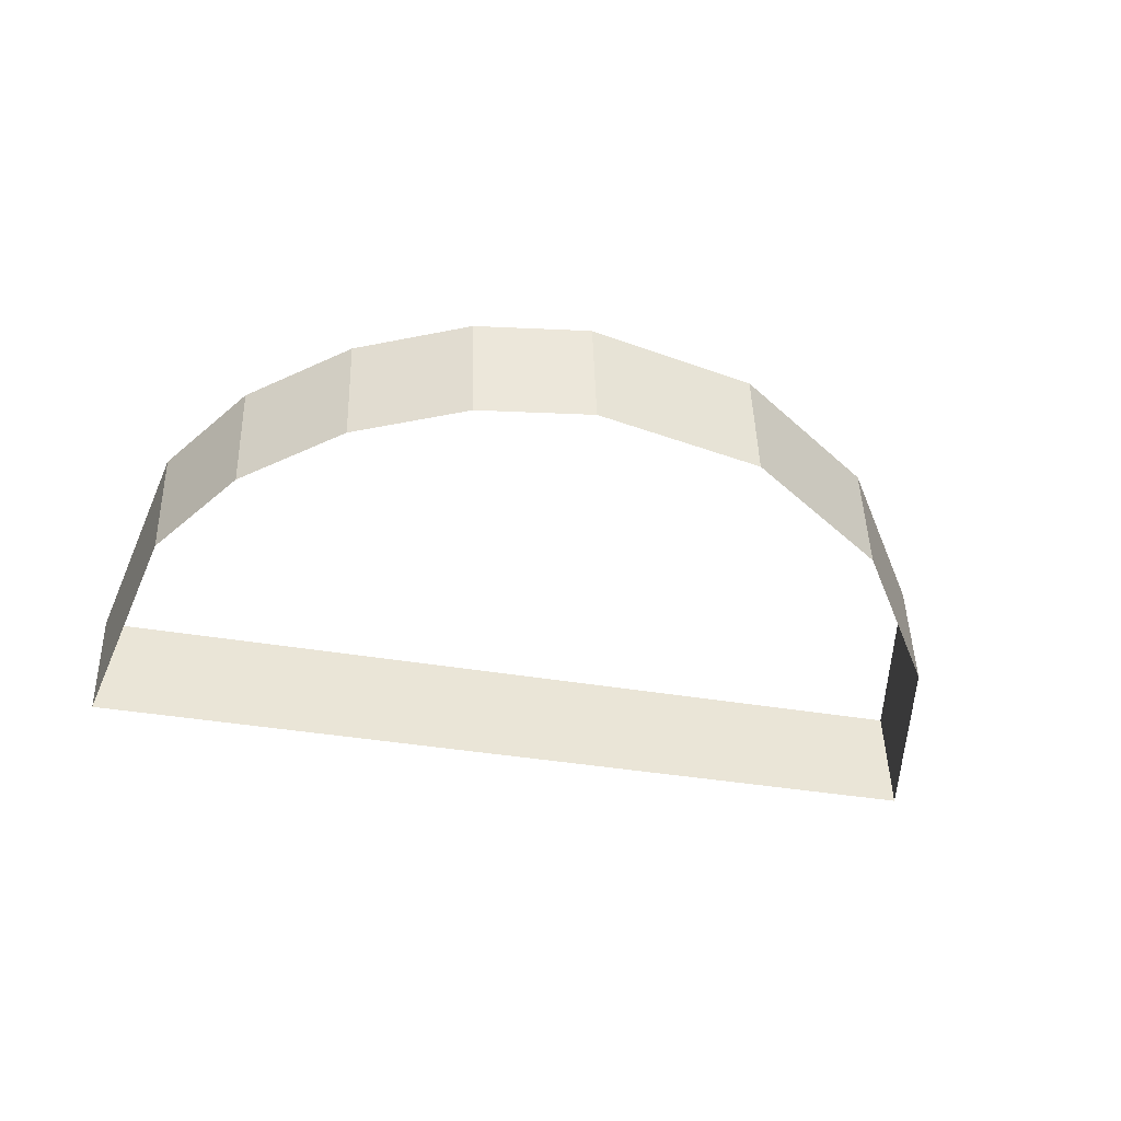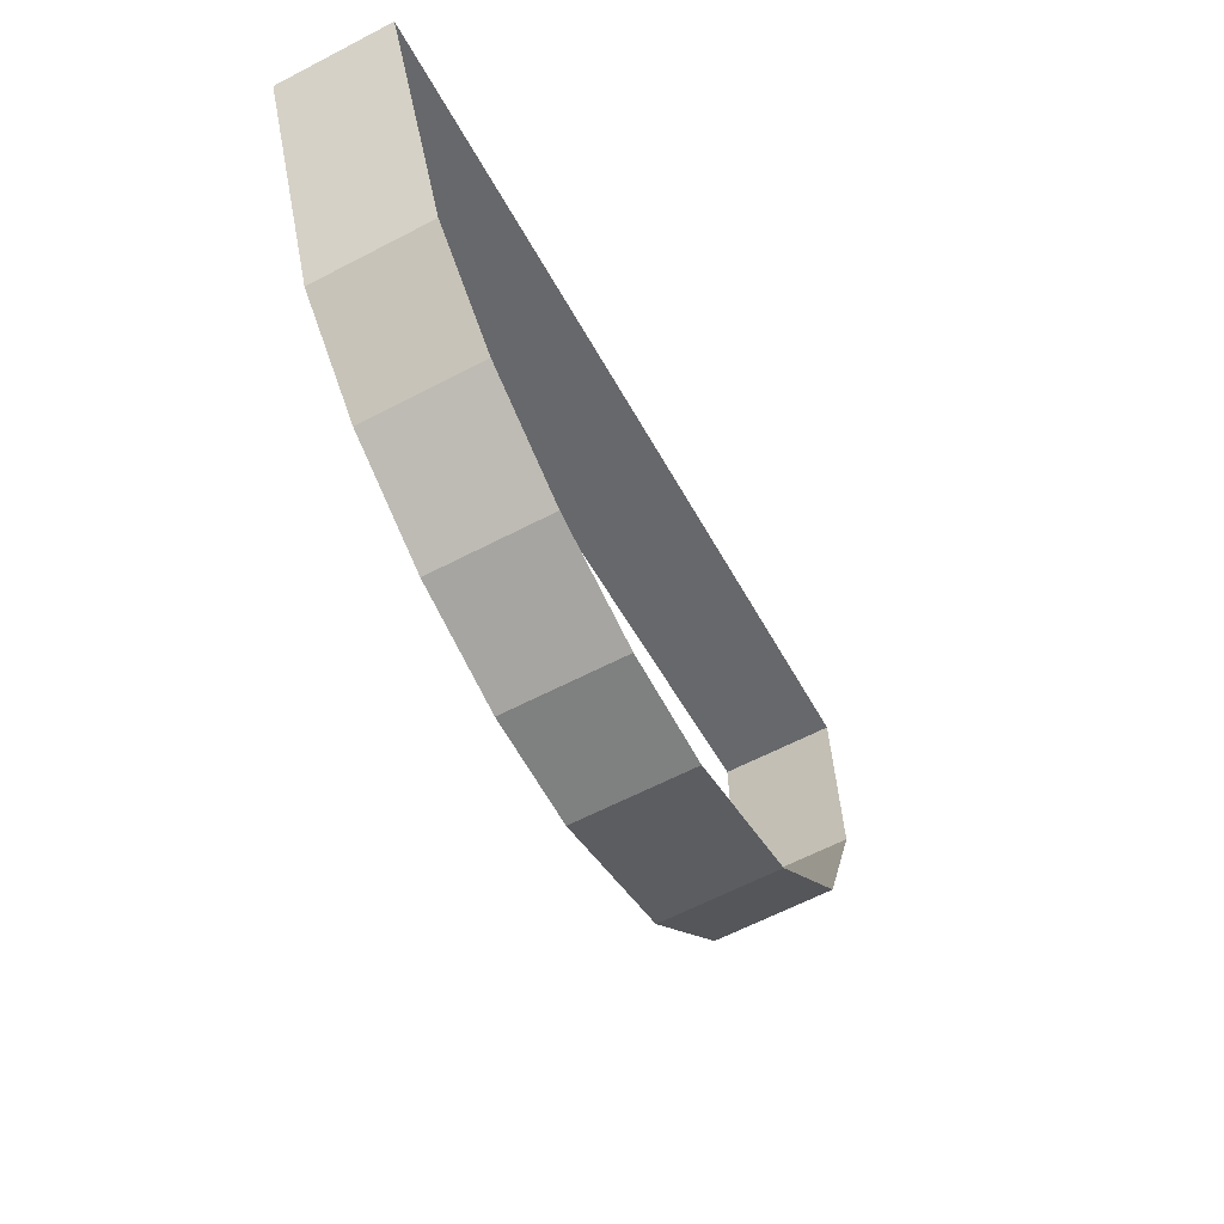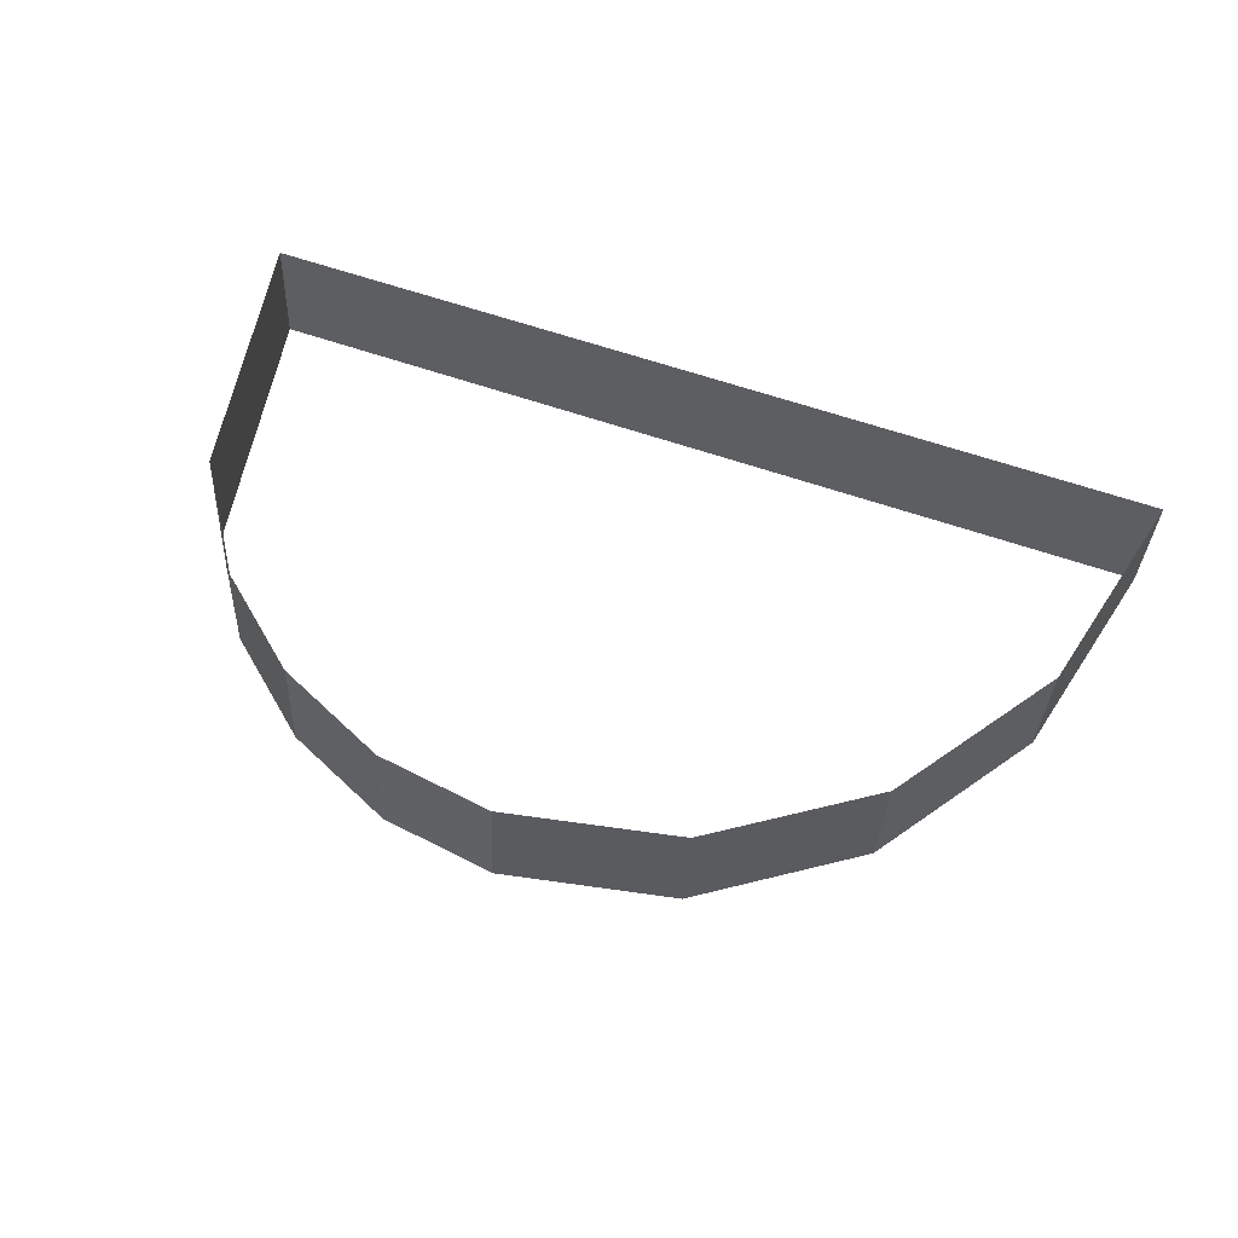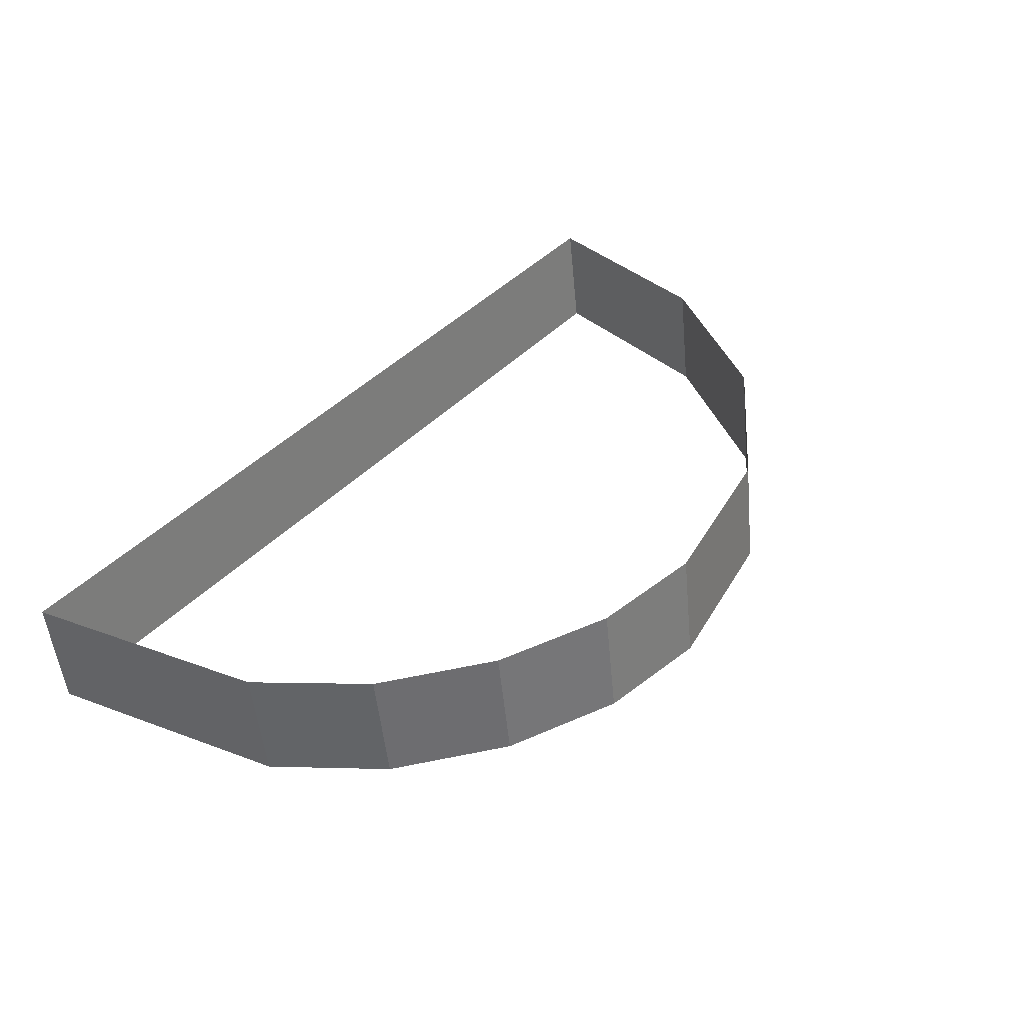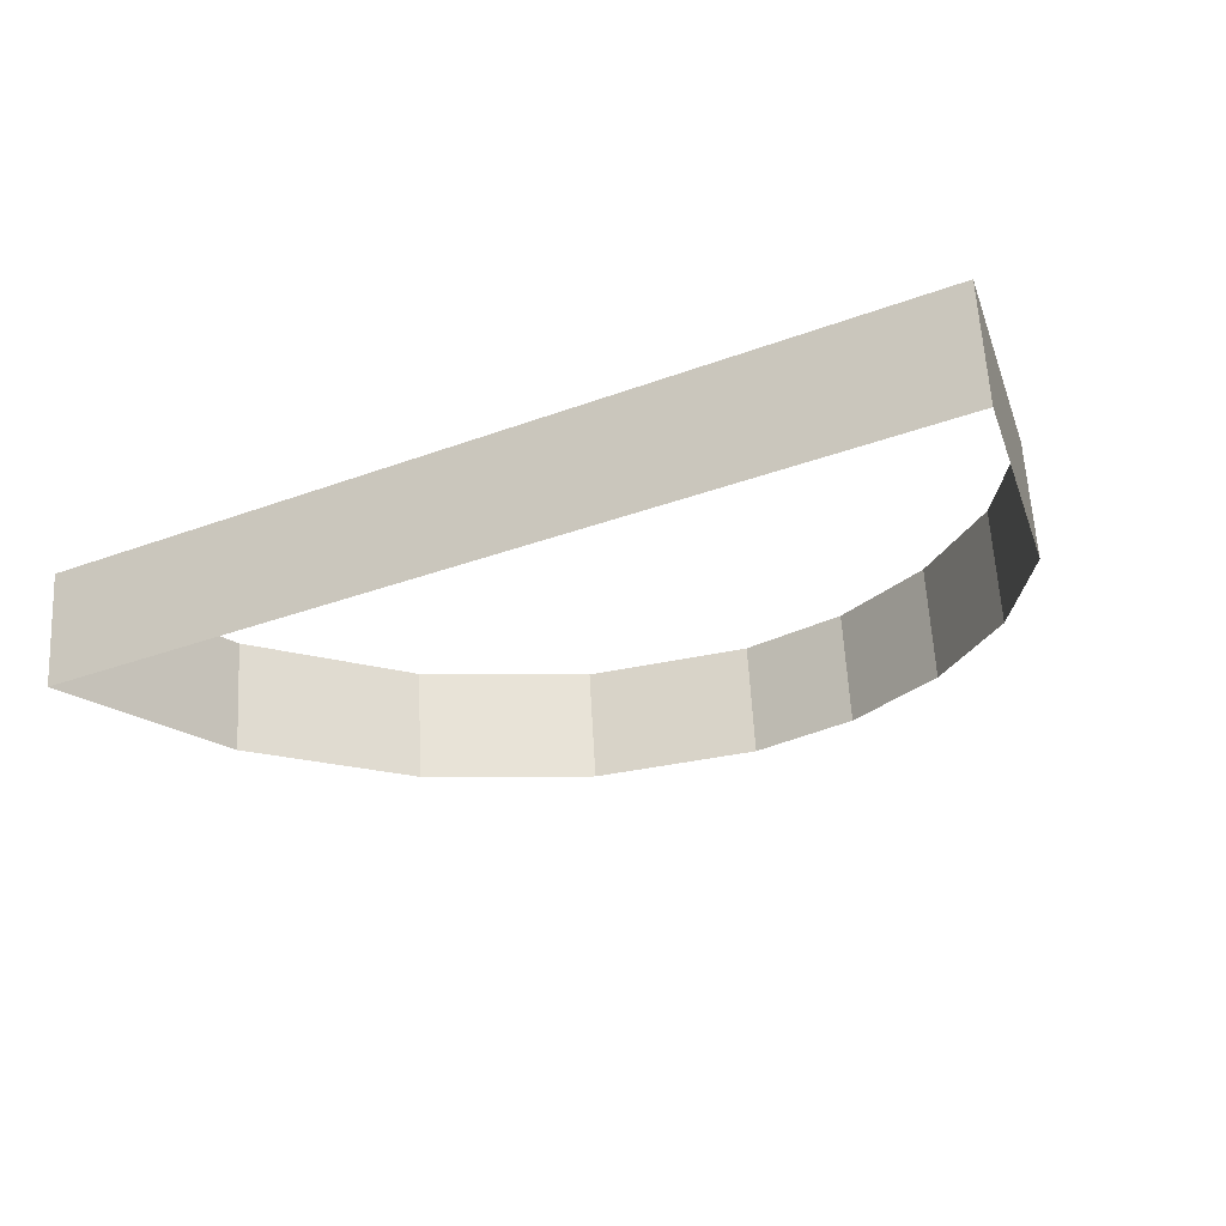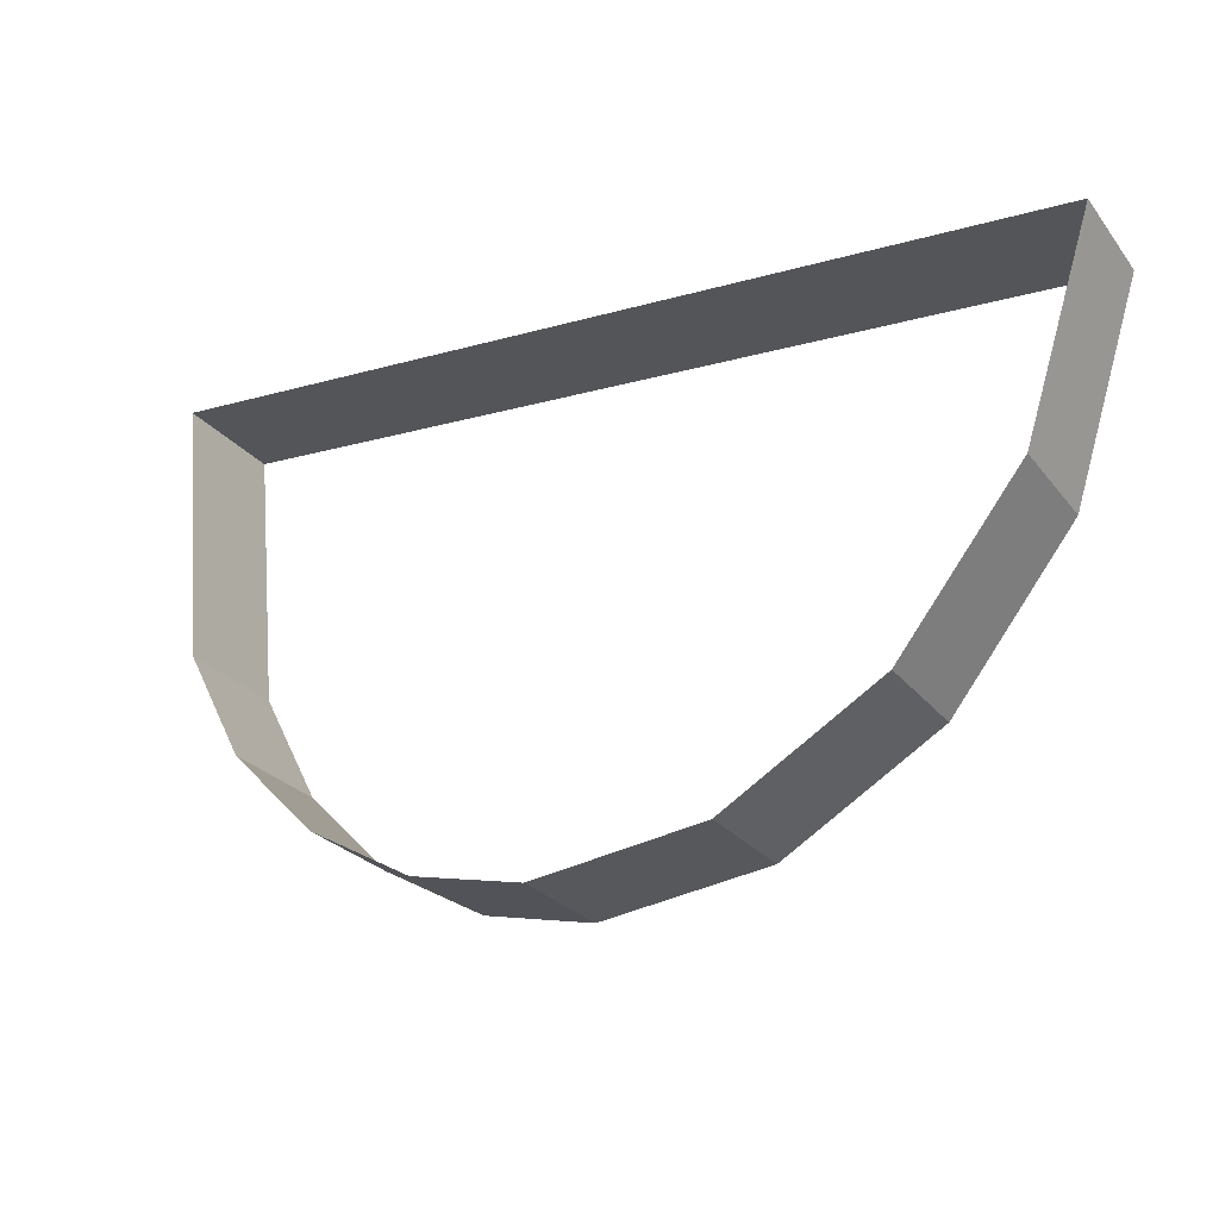
<metadata>
{"format":"obj","ext":"obj","renderer":"f3d","projection":"perspective","resolution":1024,"background":"white","views":[{"elev":-35.6,"azim":166.8,"up":"+Y"},{"elev":-48.8,"azim":116.6,"up":"+Z"},{"elev":63.4,"azim":-160.9,"up":"+Y"},{"elev":41.8,"azim":128.9,"up":"+Y"},{"elev":-32.5,"azim":27.3,"up":"+Y"},{"elev":-17.8,"azim":-150.5,"up":"+Z"}]}
</metadata>
<code>
o #ID437
v 0.3318 0.006247 0.08583
v 0.3348 0.005859 0.08578
v 0.3318 0.005859 0.08578
v 0.3348 0.006247 0.08583
v 0.332 0.00595 0.08506
v 0.3318 0.006247 0.08583
v 0.3318 0.005859 0.08578
v 0.332 0.006338 0.08511
v 0.3347 0.006357 0.08495
v 0.3348 0.005859 0.08578
v 0.3348 0.006247 0.08583
v 0.3347 0.005969 0.0849
v 0.3323 0.006019 0.08451
v 0.332 0.006338 0.08511
v 0.332 0.00595 0.08506
v 0.3323 0.006407 0.08456
v 0.3344 0.006402 0.0846
v 0.3347 0.005969 0.0849
v 0.3347 0.006357 0.08495
v 0.3344 0.006014 0.08455
v 0.3328 0.00645 0.08421
v 0.3323 0.006019 0.08451
v 0.3328 0.006062 0.08417
v 0.3323 0.006407 0.08456
v 0.3344 0.006402 0.0846
v 0.3341 0.006048 0.08428
v 0.3344 0.006014 0.08455
v 0.3341 0.006436 0.08433
v 0.3334 0.006464 0.0841
v 0.3328 0.006062 0.08417
v 0.3334 0.006076 0.08405
v 0.3328 0.00645 0.08421
v 0.3341 0.006436 0.08433
v 0.3338 0.006069 0.08411
v 0.3341 0.006048 0.08428
v 0.3338 0.006457 0.08416
v 0.3338 0.006457 0.08416
v 0.3334 0.006076 0.08405
v 0.3338 0.006069 0.08411
v 0.3334 0.006464 0.0841
f 1 2 3
f 3 2 1
f 2 1 4
f 4 1 2
f 5 6 7
f 7 6 5
f 6 5 8
f 8 5 6
f 9 10 11
f 11 10 9
f 10 9 12
f 12 9 10
f 13 14 15
f 15 14 13
f 14 13 16
f 16 13 14
f 17 18 19
f 19 18 17
f 18 17 20
f 20 17 18
f 21 22 23
f 23 22 21
f 22 21 24
f 24 21 22
f 25 26 27
f 27 26 25
f 26 25 28
f 28 25 26
f 29 30 31
f 31 30 29
f 30 29 32
f 32 29 30
f 33 34 35
f 35 34 33
f 34 33 36
f 36 33 34
f 37 38 39
f 39 38 37
f 38 37 40
f 40 37 38

</code>
